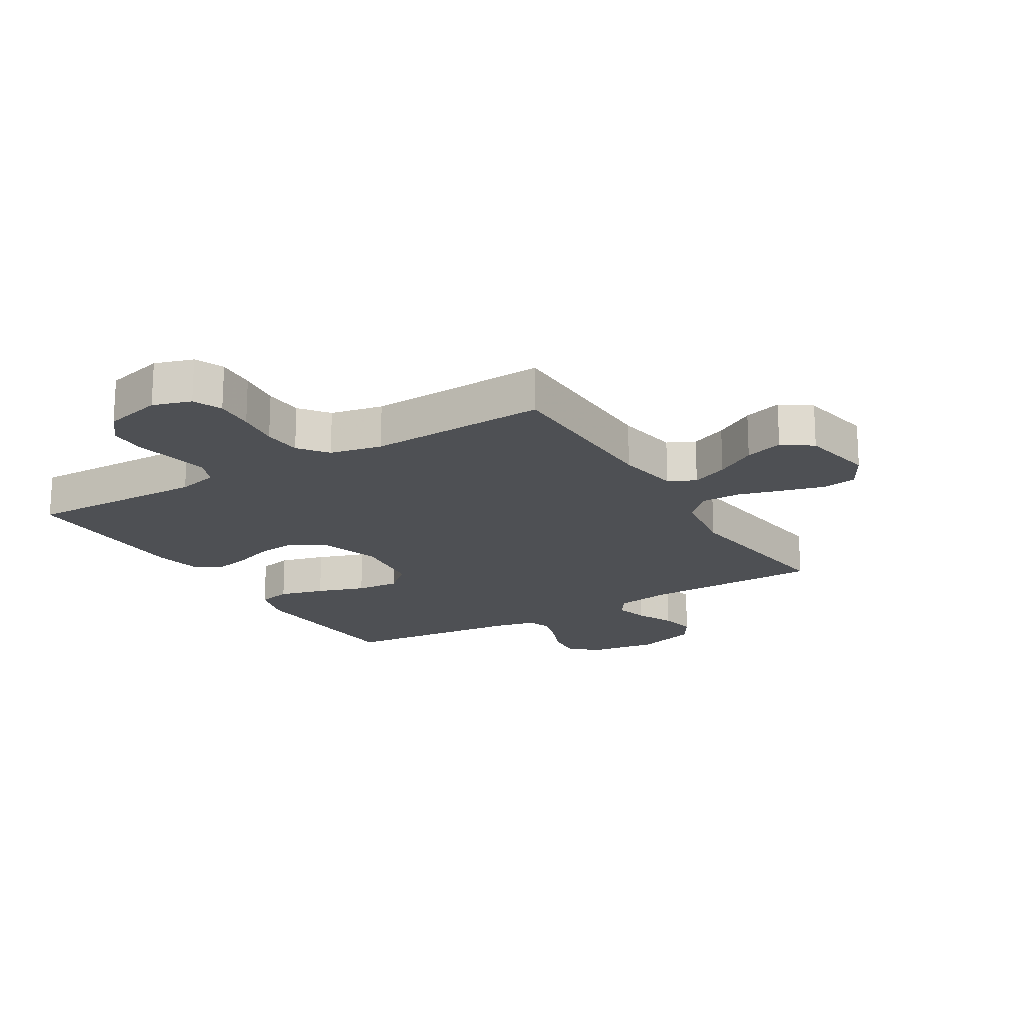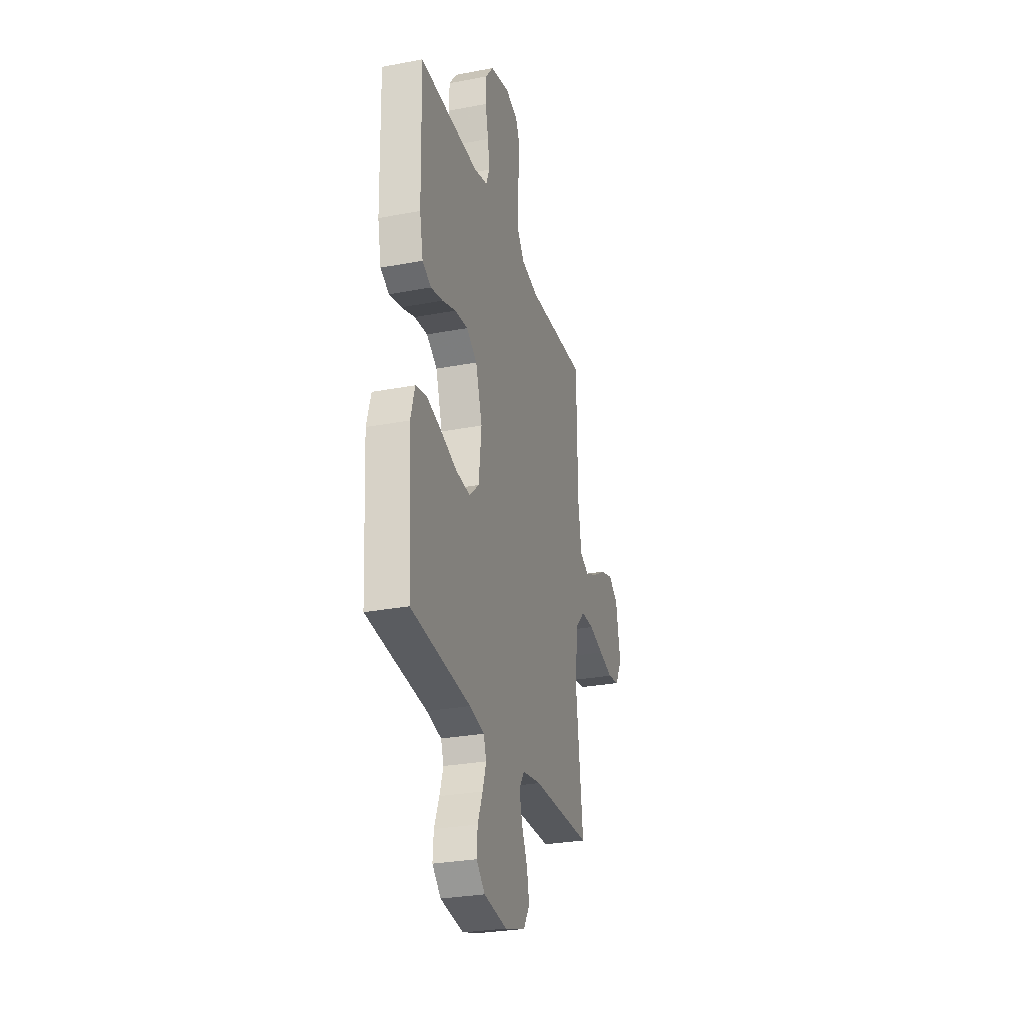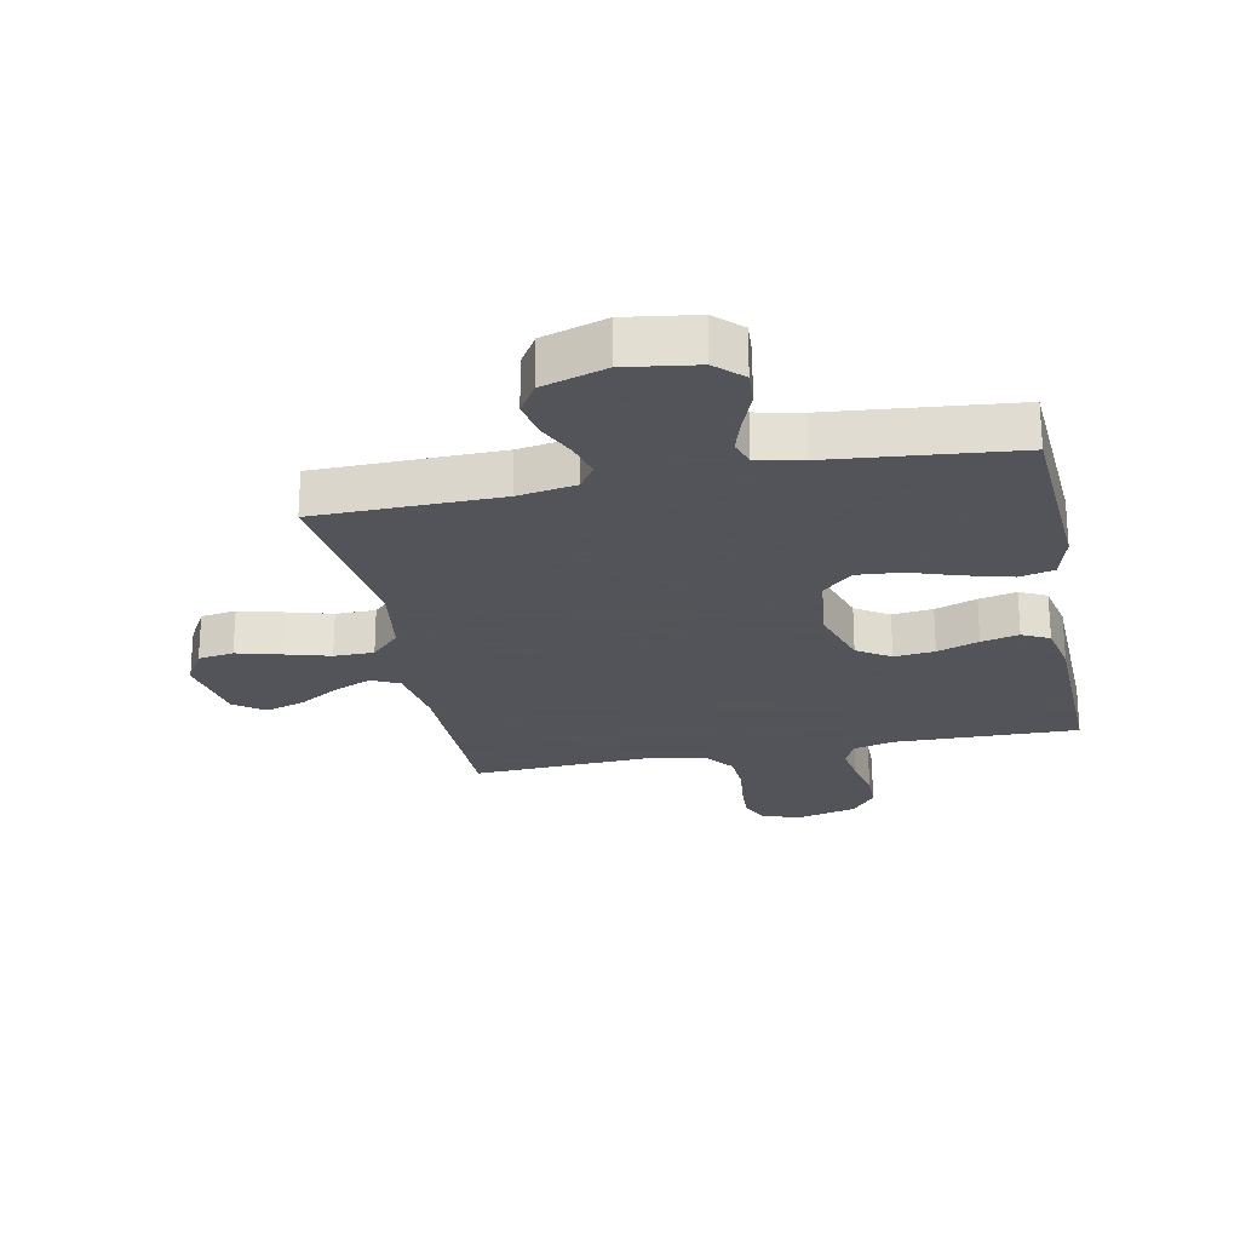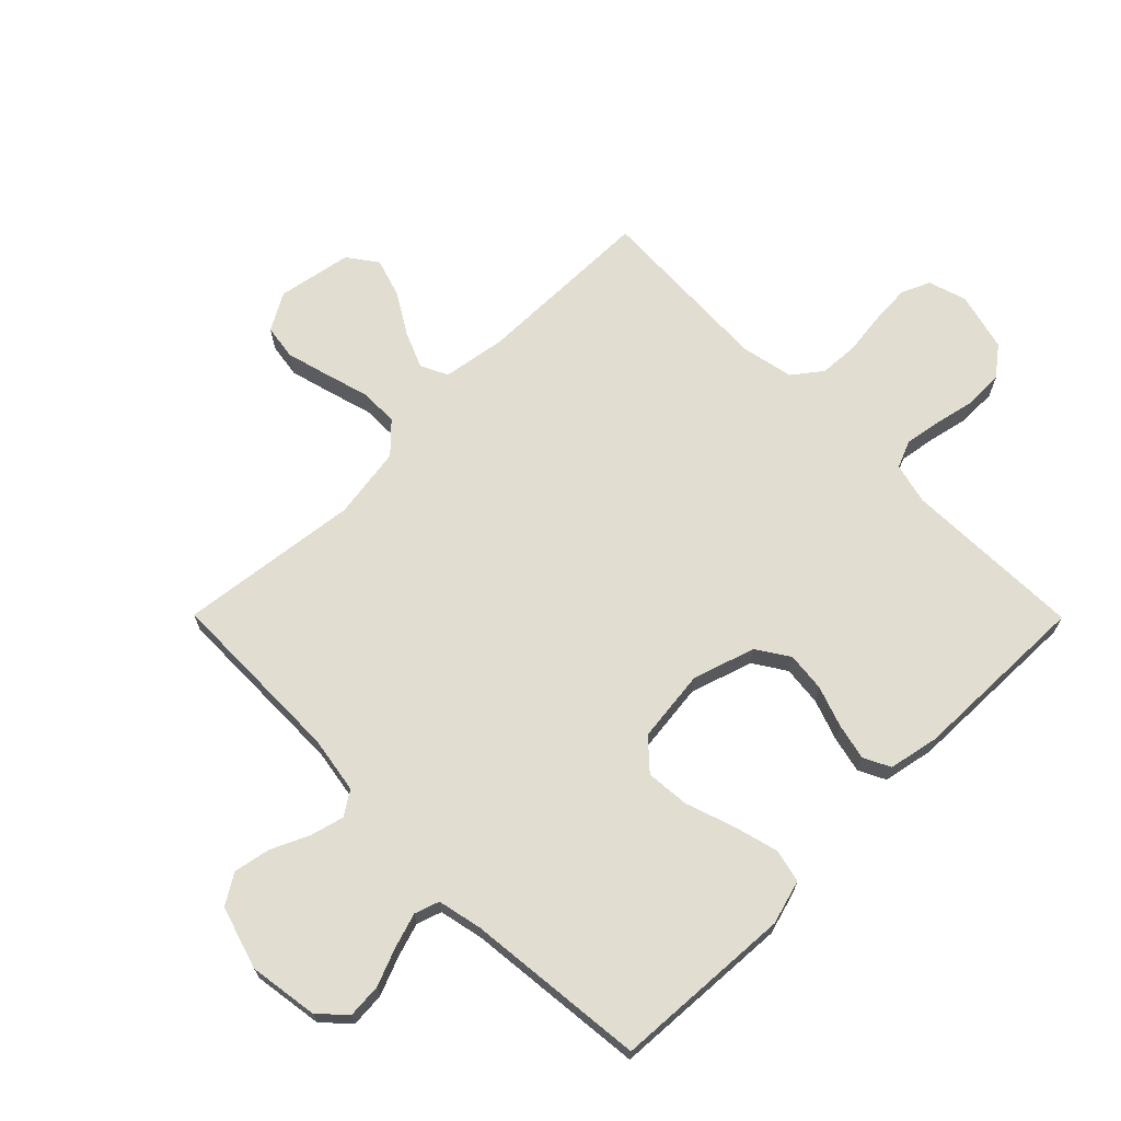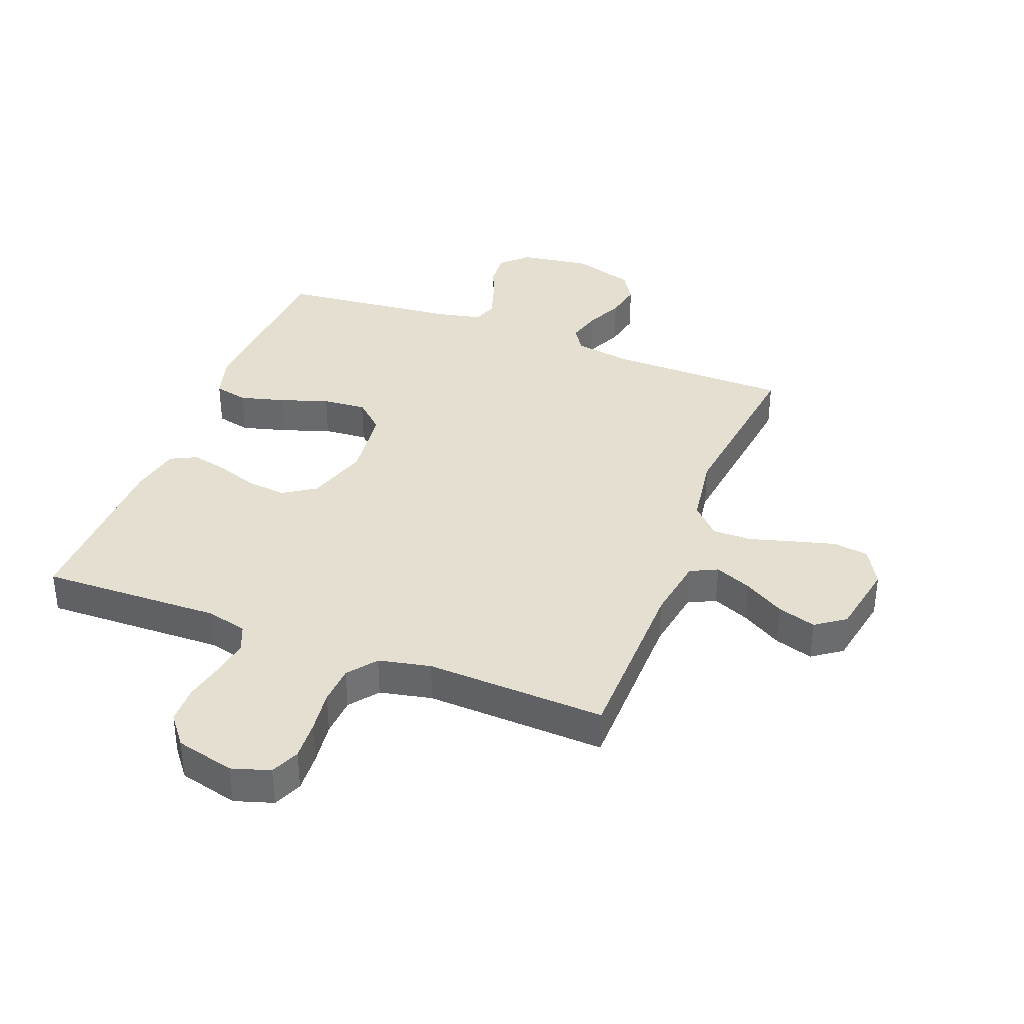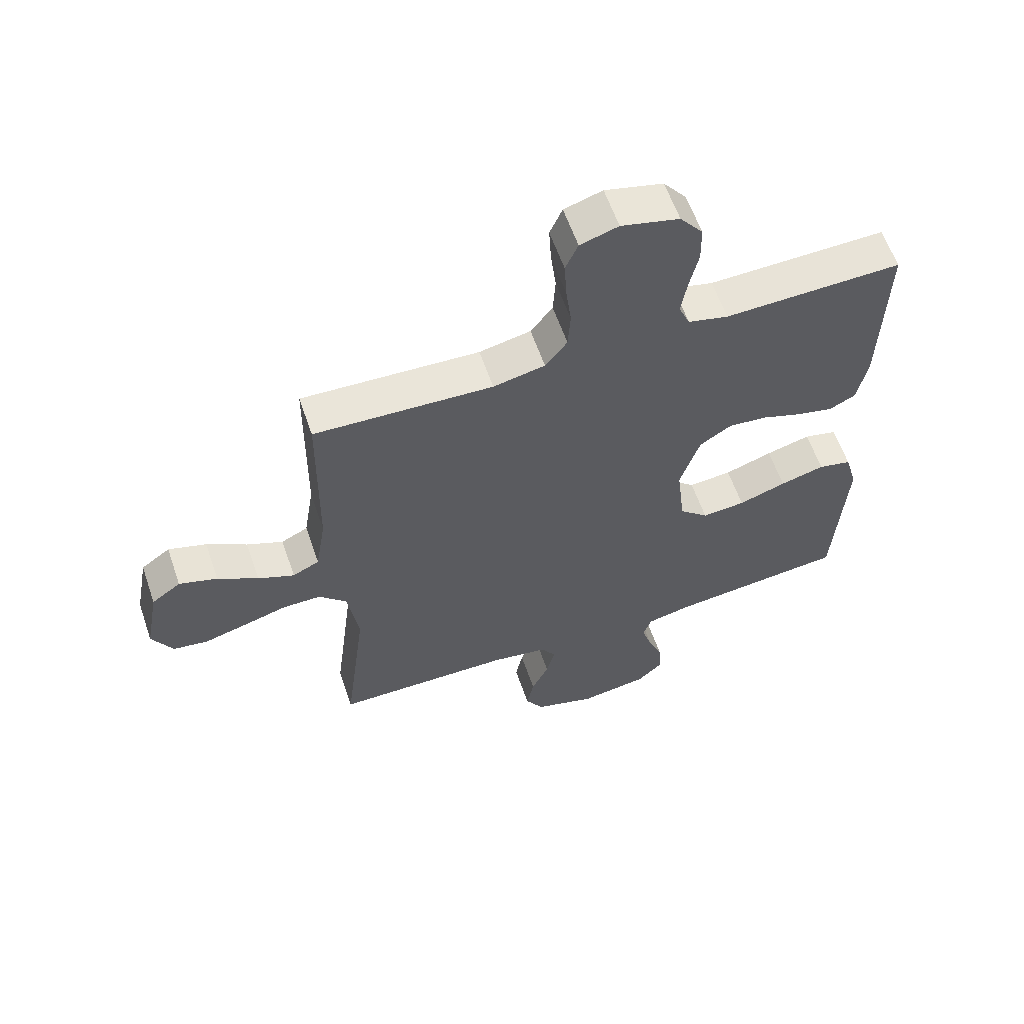
<metadata>
{"format":"obj","ext":"obj","renderer":"f3d","projection":"perspective","resolution":1024,"background":"white","views":[{"elev":-18.6,"azim":31.1,"up":"+Y"},{"elev":-28.4,"azim":-74.0,"up":"+Z"},{"elev":-23.9,"azim":-168.6,"up":"+Y"},{"elev":68.5,"azim":-134.8,"up":"+Y"},{"elev":36.8,"azim":20.9,"up":"+Y"},{"elev":60.3,"azim":161.0,"up":"+Z"}]}
</metadata>
<code>
v -0.5 0.07 -0.5
v -0.518 0.07 -0.2
v -0.497 0.07 -0.126
v -0.441 0.07 -0.113
v -0.366 0.07 -0.133
v -0.286 0.07 -0.16
v -0.213 0.07 -0.166
v -0.164 0.07 -0.121
v -0.15 0.07 0
v -0.183 0.07 0.104
v -0.237 0.07 0.139
v -0.303 0.07 0.132
v -0.371 0.07 0.108
v -0.432 0.07 0.094
v -0.476 0.07 0.116
v -0.493 0.07 0.2
v -0.5 0.07 0.5
v -0.2 0.07 0.493
v -0.132 0.07 0.51
v -0.113 0.07 0.555
v -0.123 0.07 0.616
v -0.138 0.07 0.684
v -0.137 0.07 0.748
v -0.098 0.07 0.798
v 0 0.07 0.823
v 0.064 0.07 0.803
v 0.085 0.07 0.755
v 0.081 0.07 0.689
v 0.072 0.07 0.617
v 0.076 0.07 0.552
v 0.113 0.07 0.504
v 0.2 0.07 0.486
v 0.5 0.07 0.5
v 0.504 0.07 0.2
v 0.521 0.07 0.094
v 0.566 0.07 0.072
v 0.627 0.07 0.098
v 0.695 0.07 0.139
v 0.759 0.07 0.159
v 0.808 0.07 0.124
v 0.831 0.07 0
v 0.796 0.07 -0.062
v 0.738 0.07 -0.071
v 0.667 0.07 -0.052
v 0.593 0.07 -0.031
v 0.528 0.07 -0.031
v 0.481 0.07 -0.079
v 0.463 0.07 -0.2
v 0.5 0.07 -0.5
v 0.2 0.07 -0.504
v 0.105 0.07 -0.52
v 0.079 0.07 -0.56
v 0.094 0.07 -0.616
v 0.123 0.07 -0.679
v 0.135 0.07 -0.74
v 0.104 0.07 -0.79
v 0 0.07 -0.822
v -0.116 0.07 -0.805
v -0.159 0.07 -0.764
v -0.155 0.07 -0.707
v -0.13 0.07 -0.644
v -0.112 0.07 -0.587
v -0.126 0.07 -0.546
v -0.2 0.07 -0.53
v -0.5 0 -0.5
v -0.518 0 -0.2
v -0.497 0 -0.126
v -0.441 0 -0.113
v -0.366 0 -0.133
v -0.286 0 -0.16
v -0.213 0 -0.166
v -0.164 0 -0.121
v -0.15 0 0
v -0.183 0 0.104
v -0.237 0 0.139
v -0.303 0 0.132
v -0.371 0 0.108
v -0.432 0 0.094
v -0.476 0 0.116
v -0.493 0 0.2
v -0.5 0 0.5
v -0.2 0 0.493
v -0.132 0 0.51
v -0.113 0 0.555
v -0.123 0 0.616
v -0.138 0 0.684
v -0.137 0 0.748
v -0.098 0 0.798
v 0 0 0.823
v 0.064 0 0.803
v 0.085 0 0.755
v 0.081 0 0.689
v 0.072 0 0.617
v 0.076 0 0.552
v 0.113 0 0.504
v 0.2 0 0.486
v 0.5 0 0.5
v 0.504 0 0.2
v 0.521 0 0.094
v 0.566 0 0.072
v 0.627 0 0.098
v 0.695 0 0.139
v 0.759 0 0.159
v 0.808 0 0.124
v 0.831 0 0
v 0.796 0 -0.062
v 0.738 0 -0.071
v 0.667 0 -0.052
v 0.593 0 -0.031
v 0.528 0 -0.031
v 0.481 0 -0.079
v 0.463 0 -0.2
v 0.5 0 -0.5
v 0.2 0 -0.504
v 0.105 0 -0.52
v 0.079 0 -0.56
v 0.094 0 -0.616
v 0.123 0 -0.679
v 0.135 0 -0.74
v 0.104 0 -0.79
v 0 0 -0.822
v -0.116 0 -0.805
v -0.159 0 -0.764
v -0.155 0 -0.707
v -0.13 0 -0.644
v -0.112 0 -0.587
v -0.126 0 -0.546
v -0.2 0 -0.53
f 59 60 61
f 58 59 61
f 57 58 61
f 56 57 61
f 55 56 61
f 54 55 61
f 53 54 61
f 52 53 61 62
f 51 52 62 63
f 48 49 50
f 51 63 64
f 50 51 64
f 48 50 64
f 47 48 64
f 43 44 45
f 42 43 45
f 41 42 45
f 40 41 45
f 39 40 45
f 38 39 45
f 37 38 45
f 36 37 45 46
f 47 64 1
f 46 47 1
f 36 46 1
f 35 36 1
f 27 28 29
f 26 27 29
f 25 26 29
f 24 25 29
f 23 24 29
f 22 23 29
f 21 22 29
f 20 21 29 30
f 19 20 30 31
f 16 17 18
f 15 16 18
f 14 15 18
f 13 14 18
f 12 13 18
f 19 31 32
f 18 19 32
f 12 18 32
f 11 12 32
f 4 5 6
f 3 4 6
f 2 3 6
f 1 2 6
f 1 6 7
f 1 7 8
f 35 1 8
f 34 35 8
f 32 33 34
f 11 32 34
f 10 11 34
f 34 8 9
f 9 10 34
f 125 124 123
f 125 123 122
f 125 122 121
f 125 121 120
f 125 120 119
f 125 119 118
f 125 118 117
f 126 125 117 116
f 127 126 116 115
f 114 113 112
f 128 127 115
f 128 115 114
f 128 114 112
f 128 112 111
f 109 108 107
f 109 107 106
f 109 106 105
f 109 105 104
f 109 104 103
f 109 103 102
f 109 102 101
f 110 109 101 100
f 65 128 111
f 65 111 110
f 65 110 100
f 65 100 99
f 93 92 91
f 93 91 90
f 93 90 89
f 93 89 88
f 93 88 87
f 93 87 86
f 93 86 85
f 94 93 85 84
f 95 94 84 83
f 82 81 80
f 82 80 79
f 82 79 78
f 82 78 77
f 82 77 76
f 96 95 83
f 96 83 82
f 96 82 76
f 96 76 75
f 70 69 68
f 70 68 67
f 70 67 66
f 70 66 65
f 71 70 65
f 72 71 65
f 72 65 99
f 72 99 98
f 98 97 96
f 98 96 75
f 98 75 74
f 73 72 98
f 98 74 73
f 1 65 66 2
f 2 66 67 3
f 3 67 68 4
f 4 68 69 5
f 5 69 70 6
f 6 70 71 7
f 7 71 72 8
f 8 72 73 9
f 9 73 74 10
f 10 74 75 11
f 11 75 76 12
f 12 76 77 13
f 13 77 78 14
f 14 78 79 15
f 15 79 80 16
f 16 80 81 17
f 17 81 82 18
f 18 82 83 19
f 19 83 84 20
f 20 84 85 21
f 21 85 86 22
f 22 86 87 23
f 23 87 88 24
f 24 88 89 25
f 25 89 90 26
f 26 90 91 27
f 27 91 92 28
f 28 92 93 29
f 29 93 94 30
f 30 94 95 31
f 31 95 96 32
f 32 96 97 33
f 33 97 98 34
f 34 98 99 35
f 35 99 100 36
f 36 100 101 37
f 37 101 102 38
f 38 102 103 39
f 39 103 104 40
f 40 104 105 41
f 41 105 106 42
f 42 106 107 43
f 43 107 108 44
f 44 108 109 45
f 45 109 110 46
f 46 110 111 47
f 47 111 112 48
f 48 112 113 49
f 49 113 114 50
f 50 114 115 51
f 51 115 116 52
f 52 116 117 53
f 53 117 118 54
f 54 118 119 55
f 55 119 120 56
f 56 120 121 57
f 57 121 122 58
f 58 122 123 59
f 59 123 124 60
f 60 124 125 61
f 61 125 126 62
f 62 126 127 63
f 63 127 128 64
f 64 128 65 1

</code>
